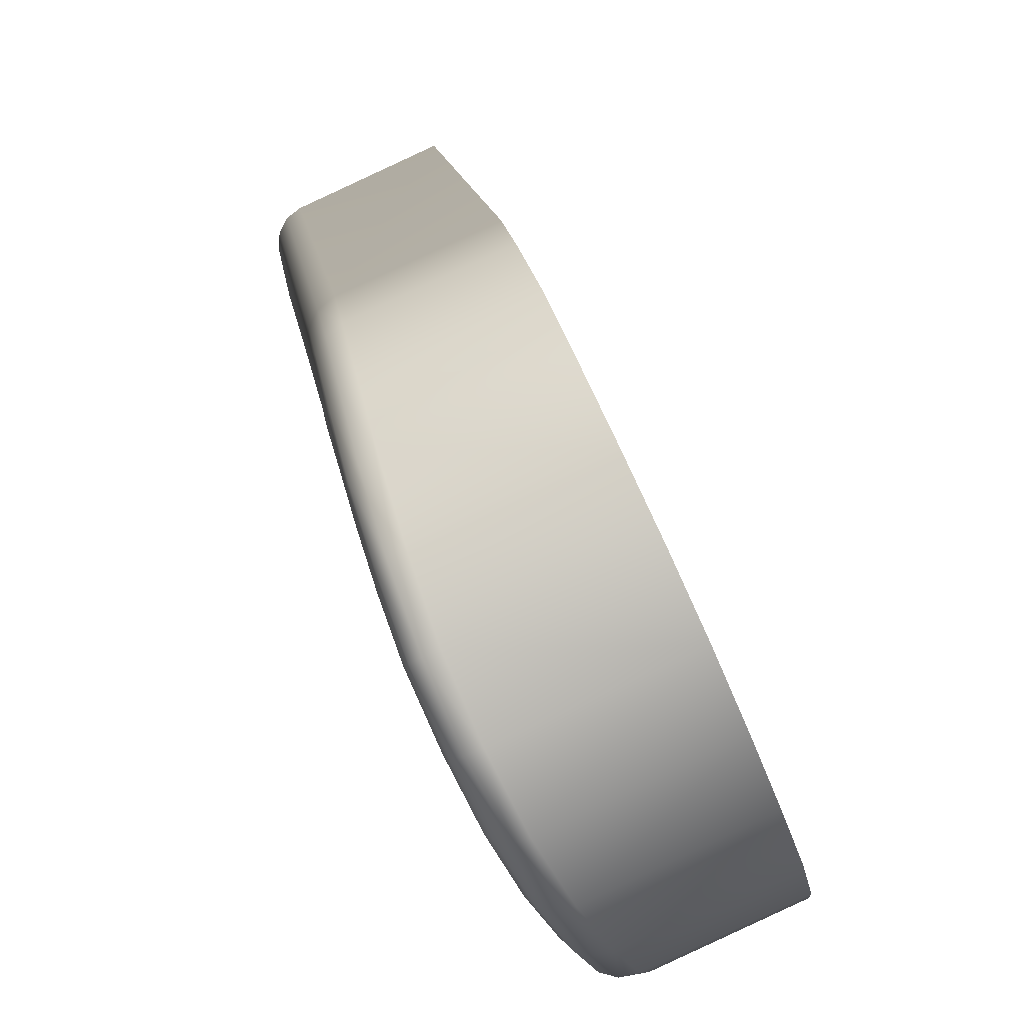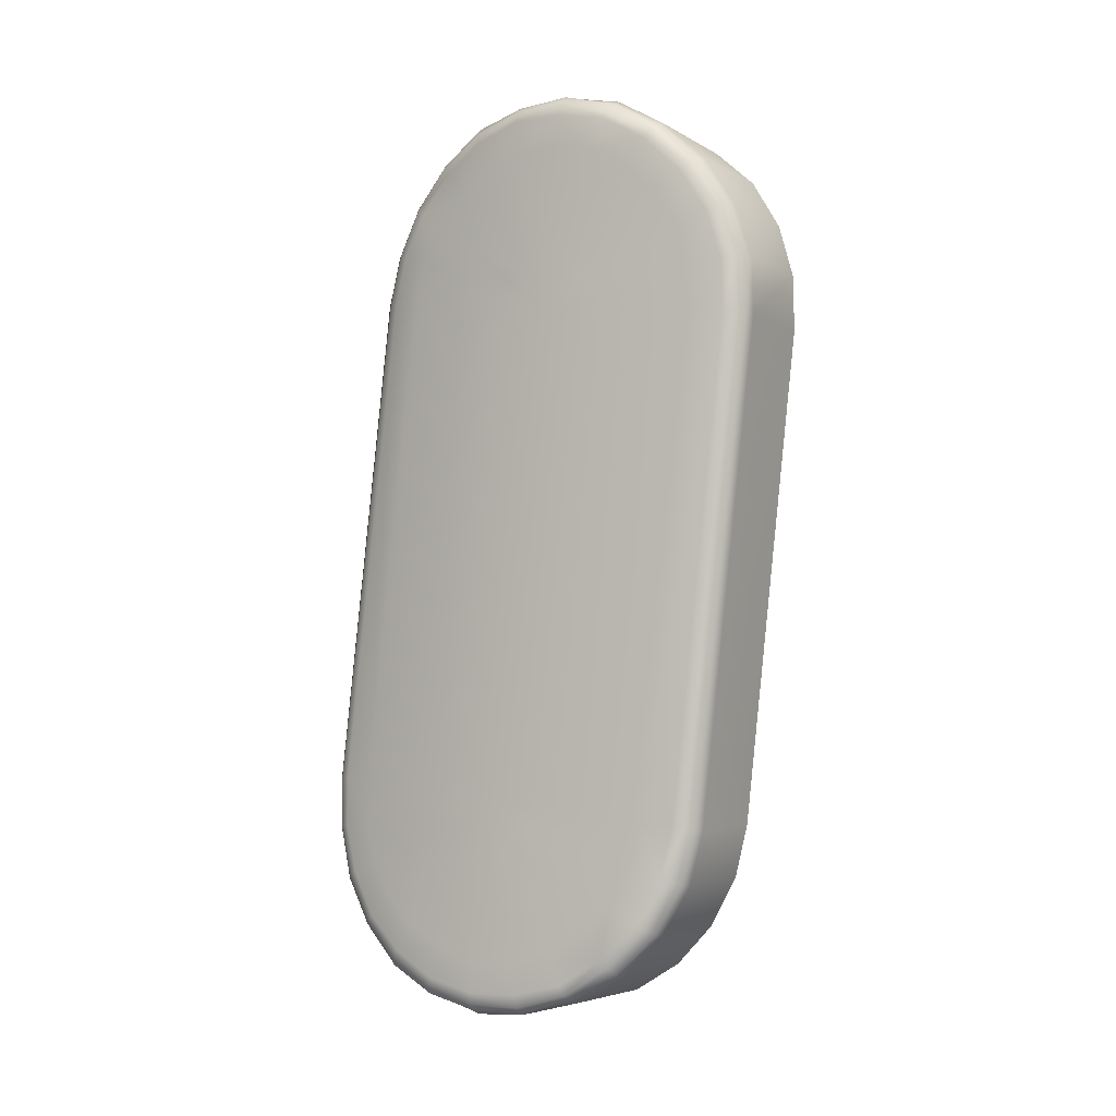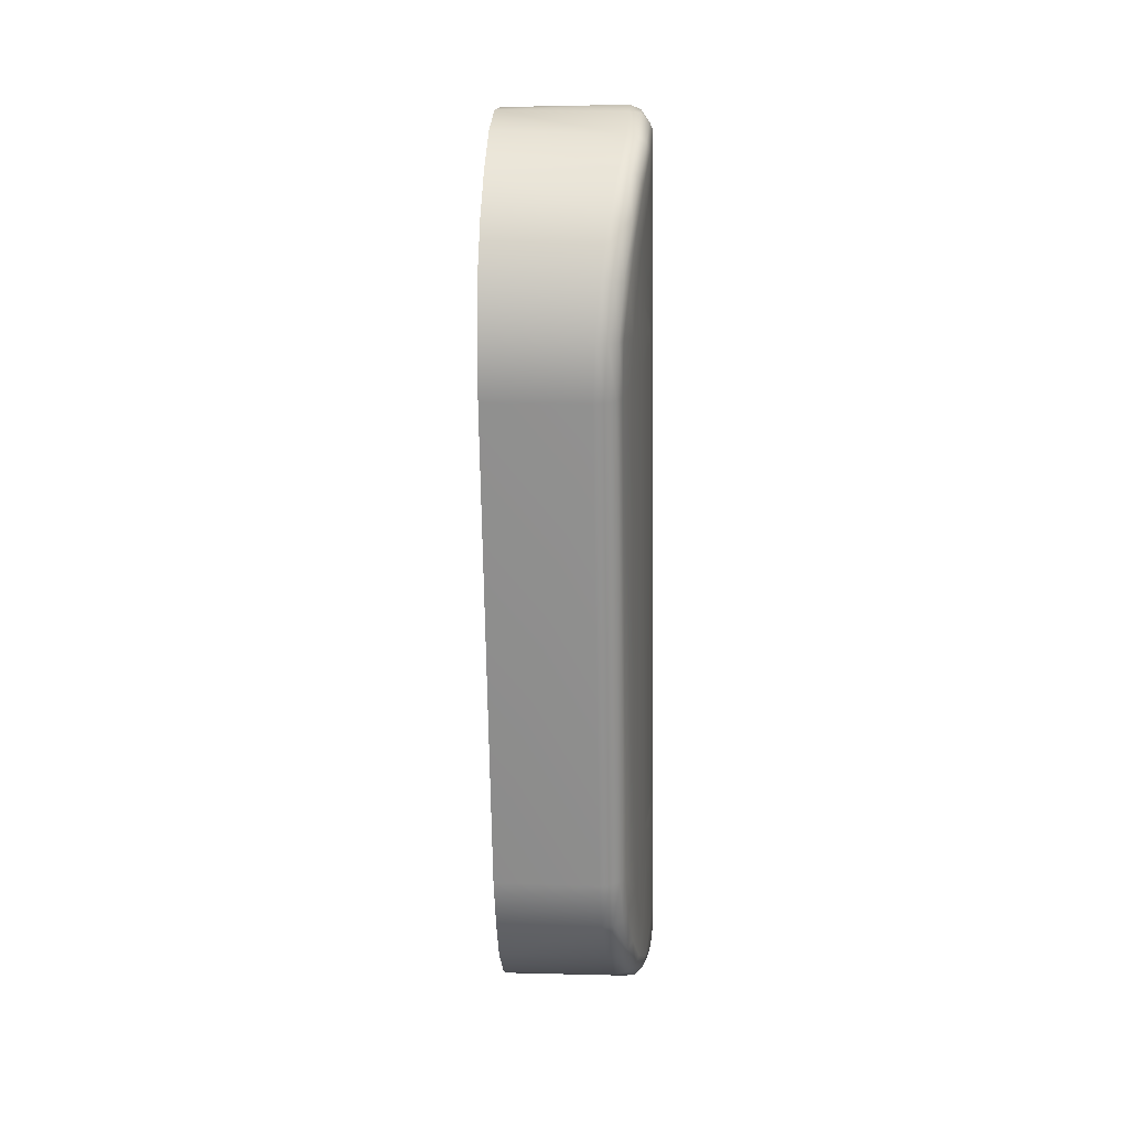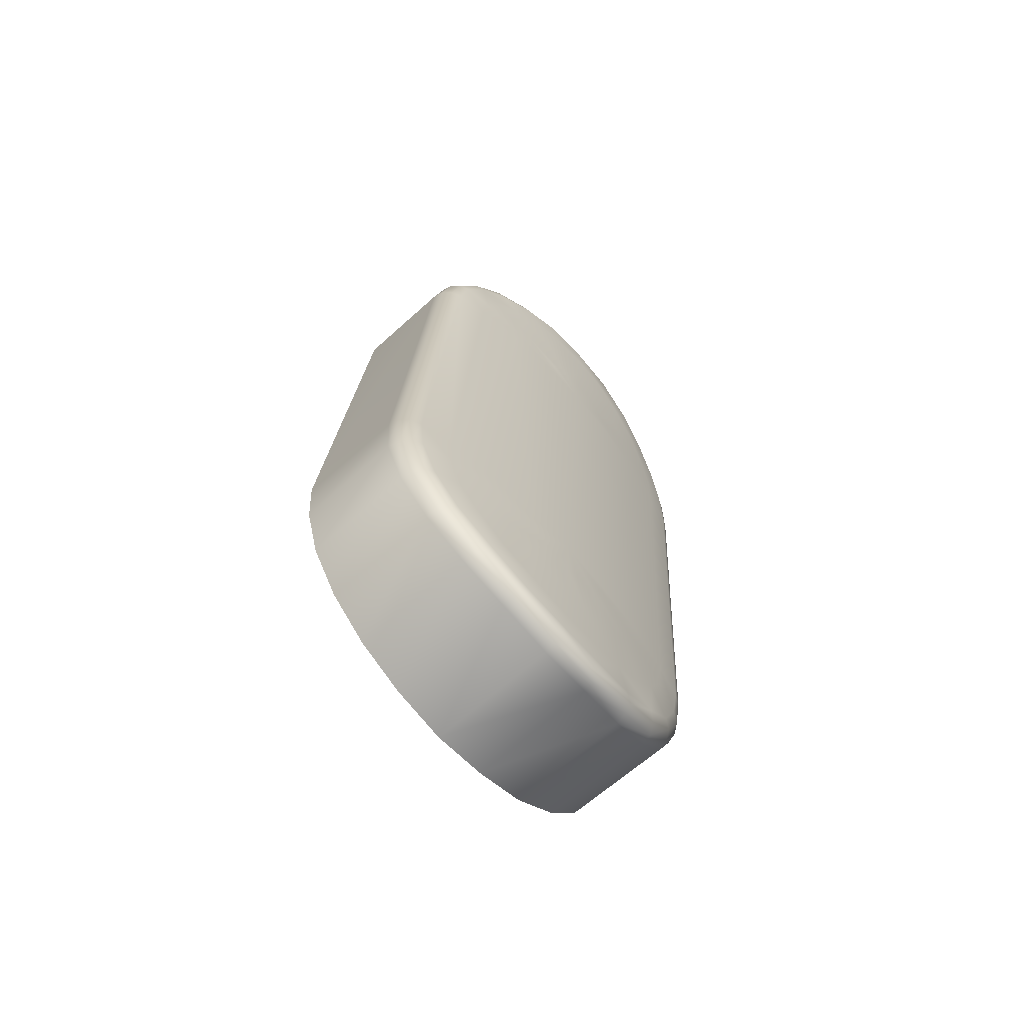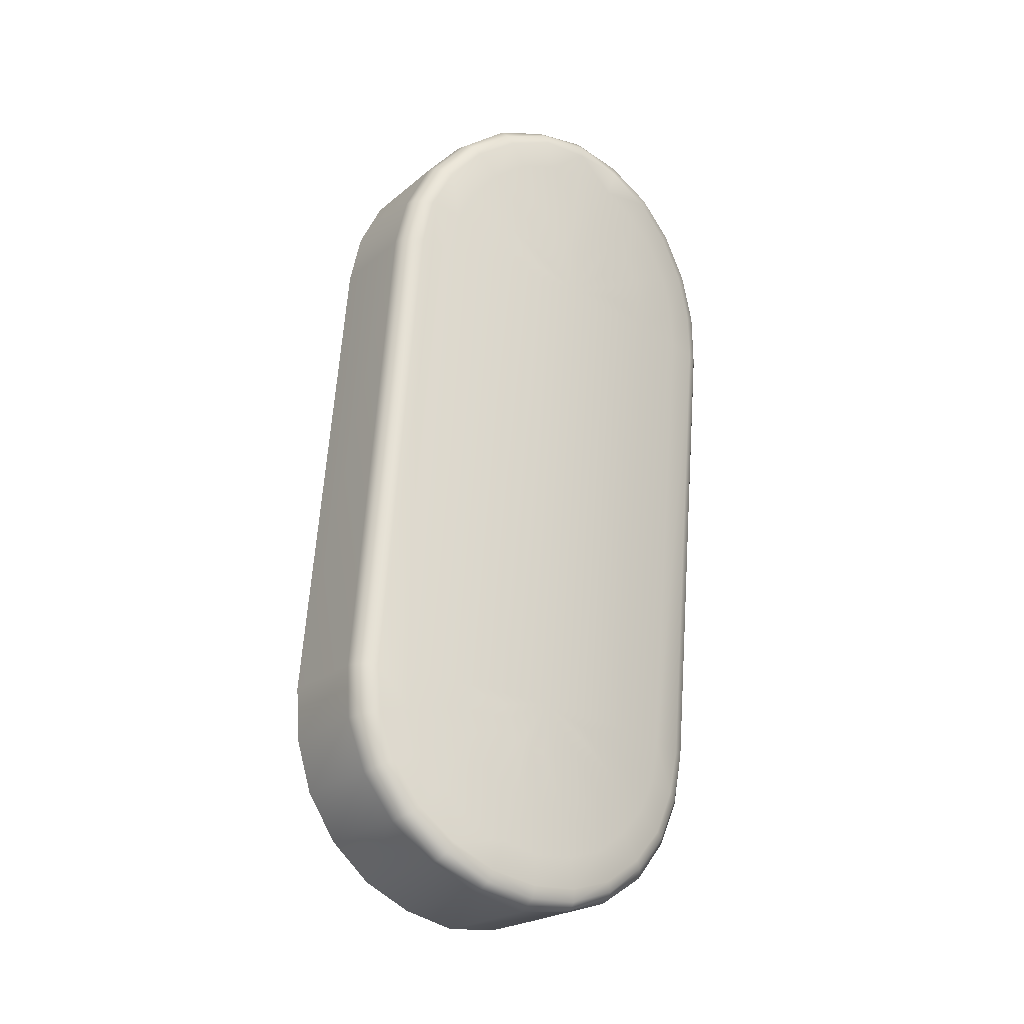
<metadata>
{"format":"obj","ext":"obj","renderer":"f3d","projection":"perspective","resolution":1024,"background":"white","views":[{"elev":6.3,"azim":-2.2,"up":"+Y"},{"elev":-3.3,"azim":-35.0,"up":"+Z"},{"elev":30.4,"azim":-151.9,"up":"+Z"},{"elev":-63.9,"azim":-113.4,"up":"+Z"},{"elev":-20.4,"azim":-100.0,"up":"+Z"}]}
</metadata>
<code>
o l_gripper_group1
v -0.01871 -0.006879 0.07808
v -0.01853 -0.007336 0.07637
v -0.02174 -0.008807 0.0764
v -0.02179 -0.008257 0.07813
v -0.01817 -0.008201 0.07485
v -0.02159 -0.009742 0.07492
v -0.01767 -0.009387 0.07364
v -0.02127 -0.01103 0.07373
v -0.01703 -0.01081 0.07284
v -0.02079 -0.01251 0.07294
v -0.01633 -0.01239 0.07237
v -0.02012 -0.01411 0.07244
v -0.01559 -0.014 0.07248
v -0.01932 -0.01569 0.07258
v -0.01488 -0.01554 0.07293
v -0.01844 -0.01716 0.07303
v -0.01423 -0.0169 0.07388
v -0.01758 -0.01842 0.07392
v -0.01371 -0.018 0.07518
v -0.01684 -0.01943 0.07522
v -0.01333 -0.01876 0.07676
v -0.01631 -0.02012 0.07677
v -0.01314 -0.01911 0.07848
v -0.01605 -0.02044 0.07846
v -0.01218 -0.02045 0.09435
v -0.01216 -0.0204 0.09616
v -0.01506 -0.02174 0.09619
v -0.01503 -0.02177 0.09442
v -0.01234 -0.01993 0.09787
v -0.01537 -0.02131 0.09792
v -0.01269 -0.01906 0.09939
v -0.01593 -0.02053 0.09945
v -0.01321 -0.01787 0.1005
v -0.01666 -0.01946 0.1007
v -0.01384 -0.01645 0.1014
v -0.01746 -0.01809 0.1016
v -0.01454 -0.01488 0.1019
v -0.01823 -0.01654 0.1019
v -0.01528 -0.01327 0.1018
v -0.01893 -0.01492 0.1018
v -0.01599 -0.01172 0.1012
v -0.01948 -0.01331 0.1013
v -0.01663 -0.01036 0.1004
v -0.01994 -0.01186 0.1004
v -0.01715 -0.009252 0.09906
v -0.02028 -0.01069 0.0991
v -0.01753 -0.008522 0.09748
v -0.02054 -0.00988 0.09748
v -0.01773 -0.008154 0.09576
v -0.02069 -0.009488 0.09582
v -0.01869 -0.006792 0.07983
v -0.02173 -0.008195 0.07986
v -0.02225 -0.009209 0.07824
v -0.0222 -0.009685 0.07672
v -0.02195 -0.0106 0.07709
v -0.02203 -0.01022 0.07839
v -0.02205 -0.01053 0.07535
v -0.02181 -0.0113 0.07602
v -0.02176 -0.01167 0.07432
v -0.02152 -0.01223 0.07516
v -0.0213 -0.01302 0.07354
v -0.02115 -0.01334 0.07453
v -0.0207 -0.01445 0.0732
v -0.02064 -0.01452 0.07419
v -0.01999 -0.01588 0.07323
v -0.02005 -0.01572 0.07423
v -0.0192 -0.01719 0.07363
v -0.01941 -0.01683 0.07458
v -0.01844 -0.01836 0.0745
v -0.01879 -0.0178 0.07532
v -0.01777 -0.01927 0.0756
v -0.01828 -0.01858 0.07622
v -0.0173 -0.01989 0.07706
v -0.01791 -0.0191 0.07737
v -0.01707 -0.0202 0.07858
v -0.01772 -0.01935 0.0787
v -0.01606 -0.02152 0.09452
v -0.01608 -0.02147 0.09612
v -0.01671 -0.02064 0.09597
v -0.01669 -0.02066 0.09464
v -0.01636 -0.02109 0.09766
v -0.01692 -0.02031 0.09722
v -0.01685 -0.02039 0.09899
v -0.01732 -0.01971 0.09839
v -0.0175 -0.0194 0.1001
v -0.01783 -0.01887 0.09929
v -0.0182 -0.01816 0.1009
v -0.01839 -0.01785 0.09997
v -0.01889 -0.01675 0.1012
v -0.01895 -0.01669 0.1002
v -0.01952 -0.01531 0.1012
v -0.01948 -0.01546 0.1002
v -0.02004 -0.01387 0.1007
v -0.01995 -0.01429 0.09986
v -0.02046 -0.01256 0.09988
v -0.02031 -0.01322 0.09911
v -0.02079 -0.01152 0.0987
v -0.0206 -0.01235 0.09809
v -0.021 -0.01076 0.09735
v -0.02082 -0.01175 0.097
v -0.02116 -0.01043 0.09574
v -0.02094 -0.01145 0.09564
v -0.02219 -0.00912 0.0798
v -0.02197 -0.01016 0.07975
v -0.02148 -0.01208 0.07782
v -0.02154 -0.01183 0.07868
v -0.02136 -0.01254 0.07706
v -0.02114 -0.01315 0.07646
v -0.02088 -0.01387 0.0761
v -0.02053 -0.01467 0.07585
v -0.02015 -0.01547 0.07588
v -0.01975 -0.01622 0.07616
v -0.01937 -0.01687 0.07657
v -0.01904 -0.0174 0.07723
v -0.0188 -0.01775 0.07799
v -0.01869 -0.01792 0.07893
v -0.01767 -0.01921 0.09575
v -0.01765 -0.01925 0.09481
v -0.01779 -0.019 0.09656
v -0.01801 -0.01858 0.09735
v -0.01833 -0.01801 0.0979
v -0.0187 -0.01733 0.09835
v -0.01906 -0.01654 0.09858
v -0.01943 -0.01575 0.09851
v -0.01974 -0.01496 0.09829
v -0.02002 -0.01426 0.09779
v -0.02023 -0.01369 0.09715
v -0.0204 -0.01329 0.09634
v -0.02049 -0.01311 0.09549
v -0.02152 -0.01178 0.07955
v -0.02093 -0.01354 0.07856
v -0.02096 -0.0134 0.079
v -0.02085 -0.01374 0.07818
v -0.02075 -0.01405 0.07787
v -0.02059 -0.01442 0.07763
v -0.02042 -0.01482 0.07758
v -0.02024 -0.01522 0.07761
v -0.02003 -0.01558 0.07771
v -0.01987 -0.01591 0.0779
v -0.01971 -0.01619 0.0783
v -0.0196 -0.01637 0.07864
v -0.01955 -0.01645 0.07904
v -0.01852 -0.01777 0.09543
v -0.01852 -0.01777 0.09498
v -0.01857 -0.01765 0.09585
v -0.01868 -0.01743 0.09626
v -0.01882 -0.01715 0.09653
v -0.019 -0.0168 0.09676
v -0.01918 -0.01641 0.09685
v -0.01937 -0.016 0.0969
v -0.01954 -0.01561 0.09669
v -0.01969 -0.01526 0.09647
v -0.01981 -0.015 0.09617
v -0.01988 -0.01479 0.09578
v -0.01994 -0.01471 0.09535
v -0.02096 -0.01339 0.0794
v -0.0203 -0.01496 0.07924
v -0.01929 -0.01627 0.09518
v -0.02208 -0.008516 0.07815
v -0.02202 -0.008417 0.07984
v -0.02225 -0.008845 0.0782
v -0.02218 -0.008734 0.07982
v -0.02222 -0.00933 0.07659
v -0.02204 -0.009027 0.07646
v -0.02205 -0.01024 0.07512
v -0.02188 -0.009959 0.07501
v -0.02174 -0.01146 0.07399
v -0.02157 -0.01122 0.07376
v -0.02127 -0.01286 0.0732
v -0.02109 -0.01269 0.07299
v -0.02065 -0.01439 0.0728
v -0.02042 -0.01424 0.0726
v -0.01989 -0.01588 0.07283
v -0.01964 -0.01581 0.0726
v -0.01905 -0.01729 0.07332
v -0.01876 -0.01727 0.07317
v -0.01823 -0.0185 0.07426
v -0.01792 -0.01853 0.07398
v -0.01753 -0.01946 0.07543
v -0.0172 -0.01952 0.07529
v -0.01703 -0.0201 0.07688
v -0.01668 -0.02019 0.07682
v -0.01678 -0.02043 0.07856
v -0.01642 -0.02051 0.07852
v -0.01576 -0.02175 0.09445
v -0.01539 -0.02186 0.09449
v -0.021 -0.00973 0.09582
v -0.02116 -0.01006 0.09578
v -0.01579 -0.02171 0.09616
v -0.01542 -0.0218 0.09618
v -0.01609 -0.02132 0.09781
v -0.01574 -0.0214 0.09788
v -0.01661 -0.02057 0.09926
v -0.0163 -0.02062 0.09935
v -0.0173 -0.01953 0.1004
v -0.01699 -0.01953 0.1006
v -0.01805 -0.01822 0.1011
v -0.01778 -0.01822 0.1014
v -0.01878 -0.01677 0.1016
v -0.01854 -0.01667 0.1019
v -0.01944 -0.01521 0.1016
v -0.01923 -0.01507 0.1018
v -0.01999 -0.01369 0.101
v -0.0198 -0.0135 0.1013
v -0.02044 -0.01232 0.1002
v -0.02025 -0.01207 0.1003
v -0.02076 -0.0112 0.0989
v -0.02058 -0.0109 0.09903
v -0.02101 -0.01045 0.09741
v -0.02083 -0.01011 0.09748
f 2 4 1
f 5 3 2
f 7 6 5
f 9 8 7
f 11 10 9
f 11 14 12
f 13 16 14
f 15 18 16
f 17 20 18
f 19 22 20
f 21 24 22
f 26 28 25
f 29 27 26
f 31 30 29
f 33 32 31
f 35 34 33
f 37 36 35
f 37 40 38
f 39 42 40
f 41 44 42
f 43 46 44
f 45 48 46
f 47 50 48
f 1 52 51
f 54 56 53
f 57 55 54
f 59 58 57
f 59 62 60
f 61 64 62
f 63 66 64
f 65 68 66
f 69 68 67
f 69 72 70
f 71 74 72
f 73 76 74
f 78 80 77
f 81 79 78
f 83 82 81
f 85 84 83
f 85 88 86
f 89 88 87
f 89 92 90
f 91 94 92
f 93 96 94
f 97 96 95
f 97 100 98
f 99 102 100
f 103 56 104
f 56 105 106
f 58 105 55
f 60 107 58
f 62 108 60
f 62 110 109
f 66 110 64
f 68 111 66
f 68 113 112
f 70 114 113
f 72 115 114
f 76 115 74
f 79 118 80
f 82 117 79
f 84 119 82
f 86 120 84
f 86 122 121
f 90 122 88
f 92 123 90
f 92 125 124
f 96 125 94
f 96 127 126
f 98 128 127
f 102 128 100
f 56 130 104
f 106 131 132
f 105 133 131
f 107 134 133
f 109 134 108
f 110 135 109
f 111 136 110
f 111 138 137
f 112 139 138
f 114 139 113
f 114 141 140
f 116 141 115
f 118 143 144
f 117 145 143
f 119 146 145
f 121 146 120
f 121 148 147
f 122 149 148
f 123 150 149
f 125 150 124
f 126 151 125
f 127 152 126
f 127 154 153
f 128 155 154
f 130 132 156
f 132 131 157
f 131 133 157
f 133 134 157
f 134 135 157
f 135 136 157
f 136 137 157
f 137 138 157
f 138 139 157
f 139 140 157
f 140 141 157
f 141 142 157
f 144 143 158
f 143 145 158
f 145 146 158
f 146 147 158
f 147 148 158
f 148 149 158
f 149 150 158
f 150 151 158
f 151 152 158
f 152 153 158
f 153 154 158
f 154 155 158
f 156 132 157
f 28 23 25
f 51 50 49
f 76 77 80
f 101 104 102
f 116 80 118
f 104 129 102
f 116 144 142
f 156 129 130
f 157 144 158
f 157 155 156
f 4 160 52
f 159 162 160
f 161 103 162
f 53 163 54
f 159 163 161
f 159 3 164
f 54 165 57
f 163 166 165
f 164 6 166
f 165 59 57
f 165 168 167
f 166 8 168
f 167 61 59
f 167 170 169
f 168 10 170
f 61 171 63
f 169 172 171
f 10 172 170
f 63 173 65
f 172 173 171
f 12 174 172
f 173 67 65
f 174 175 173
f 14 176 174
f 175 69 67
f 176 177 175
f 16 178 176
f 177 71 69
f 178 179 177
f 18 180 178
f 71 181 73
f 180 181 179
f 20 182 180
f 73 183 75
f 182 183 181
f 182 24 184
f 75 185 77
f 184 185 183
f 184 28 186
f 52 187 50
f 160 188 187
f 103 188 162
f 77 189 78
f 186 189 185
f 186 27 190
f 78 191 81
f 189 192 191
f 190 30 192
f 191 83 81
f 191 194 193
f 192 32 194
f 193 85 83
f 193 196 195
f 194 34 196
f 85 197 87
f 195 198 197
f 196 36 198
f 87 199 89
f 198 199 197
f 198 38 200
f 199 91 89
f 200 201 199
f 38 202 200
f 201 93 91
f 202 203 201
f 40 204 202
f 203 95 93
f 204 205 203
f 42 206 204
f 95 207 97
f 206 207 205
f 44 208 206
f 207 99 97
f 208 209 207
f 46 210 208
f 209 101 99
f 210 188 209
f 48 187 210
f 2 3 4
f 5 6 3
f 7 8 6
f 9 10 8
f 11 12 10
f 11 13 14
f 13 15 16
f 15 17 18
f 17 19 20
f 19 21 22
f 21 23 24
f 26 27 28
f 29 30 27
f 31 32 30
f 33 34 32
f 35 36 34
f 37 38 36
f 37 39 40
f 39 41 42
f 41 43 44
f 43 45 46
f 45 47 48
f 47 49 50
f 1 4 52
f 54 55 56
f 57 58 55
f 59 60 58
f 59 61 62
f 61 63 64
f 63 65 66
f 65 67 68
f 69 70 68
f 69 71 72
f 71 73 74
f 73 75 76
f 78 79 80
f 81 82 79
f 83 84 82
f 85 86 84
f 85 87 88
f 89 90 88
f 89 91 92
f 91 93 94
f 93 95 96
f 97 98 96
f 97 99 100
f 99 101 102
f 103 53 56
f 56 55 105
f 58 107 105
f 60 108 107
f 62 109 108
f 62 64 110
f 66 111 110
f 68 112 111
f 68 70 113
f 70 72 114
f 72 74 115
f 76 116 115
f 79 117 118
f 82 119 117
f 84 120 119
f 86 121 120
f 86 88 122
f 90 123 122
f 92 124 123
f 92 94 125
f 96 126 125
f 96 98 127
f 98 100 128
f 102 129 128
f 56 106 130
f 106 105 131
f 105 107 133
f 107 108 134
f 109 135 134
f 110 136 135
f 111 137 136
f 111 112 138
f 112 113 139
f 114 140 139
f 114 115 141
f 116 142 141
f 118 117 143
f 117 119 145
f 119 120 146
f 121 147 146
f 121 122 148
f 122 123 149
f 123 124 150
f 125 151 150
f 126 152 151
f 127 153 152
f 127 128 154
f 128 129 155
f 130 106 132
f 28 24 23
f 51 52 50
f 76 75 77
f 101 103 104
f 116 76 80
f 104 130 129
f 116 118 144
f 156 155 129
f 157 142 144
f 157 158 155
f 4 159 160
f 159 161 162
f 161 53 103
f 53 161 163
f 159 164 163
f 159 4 3
f 54 163 165
f 163 164 166
f 164 3 6
f 165 167 59
f 165 166 168
f 166 6 8
f 167 169 61
f 167 168 170
f 168 8 10
f 61 169 171
f 169 170 172
f 10 12 172
f 63 171 173
f 172 174 173
f 12 14 174
f 173 175 67
f 174 176 175
f 14 16 176
f 175 177 69
f 176 178 177
f 16 18 178
f 177 179 71
f 178 180 179
f 18 20 180
f 71 179 181
f 180 182 181
f 20 22 182
f 73 181 183
f 182 184 183
f 182 22 24
f 75 183 185
f 184 186 185
f 184 24 28
f 52 160 187
f 160 162 188
f 103 101 188
f 77 185 189
f 186 190 189
f 186 28 27
f 78 189 191
f 189 190 192
f 190 27 30
f 191 193 83
f 191 192 194
f 192 30 32
f 193 195 85
f 193 194 196
f 194 32 34
f 85 195 197
f 195 196 198
f 196 34 36
f 87 197 199
f 198 200 199
f 198 36 38
f 199 201 91
f 200 202 201
f 38 40 202
f 201 203 93
f 202 204 203
f 40 42 204
f 203 205 95
f 204 206 205
f 42 44 206
f 95 205 207
f 206 208 207
f 44 46 208
f 207 209 99
f 208 210 209
f 46 48 210
f 209 188 101
f 210 187 188
f 48 50 187

</code>
